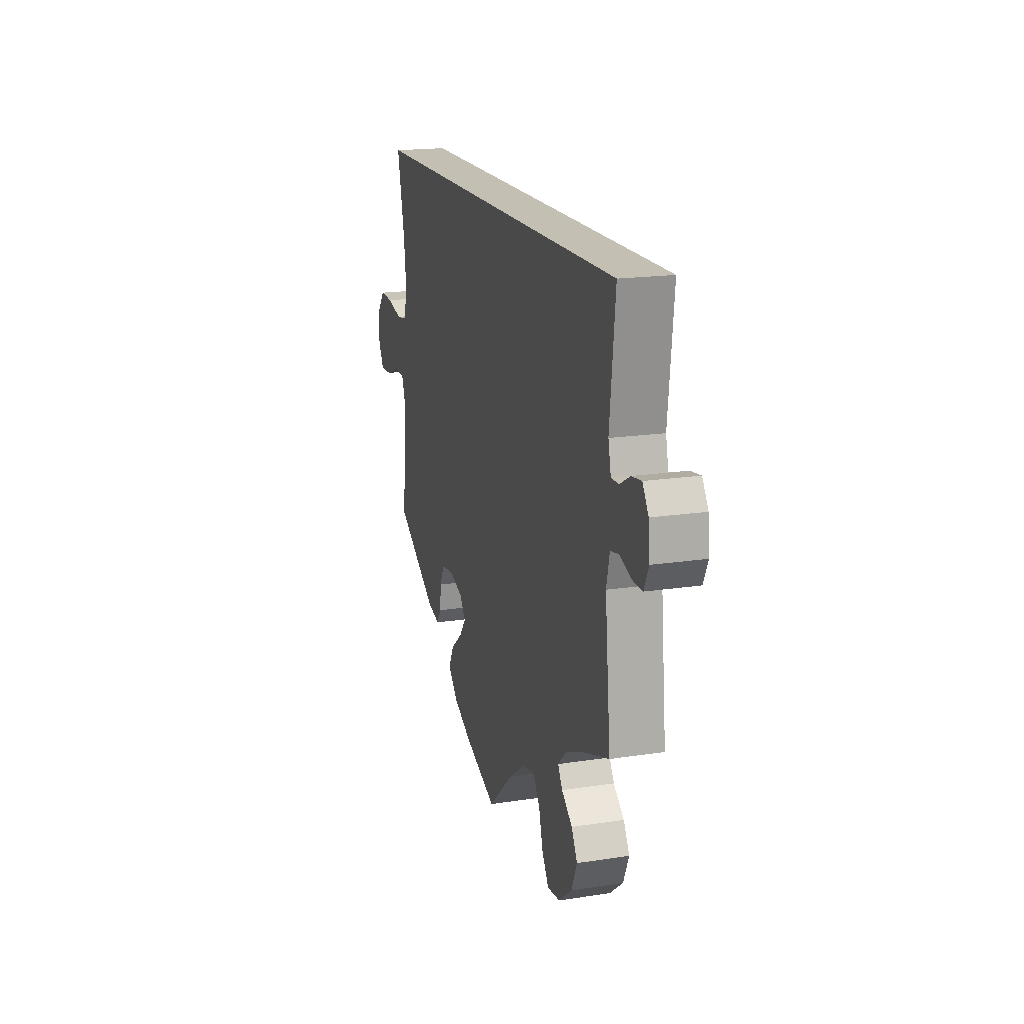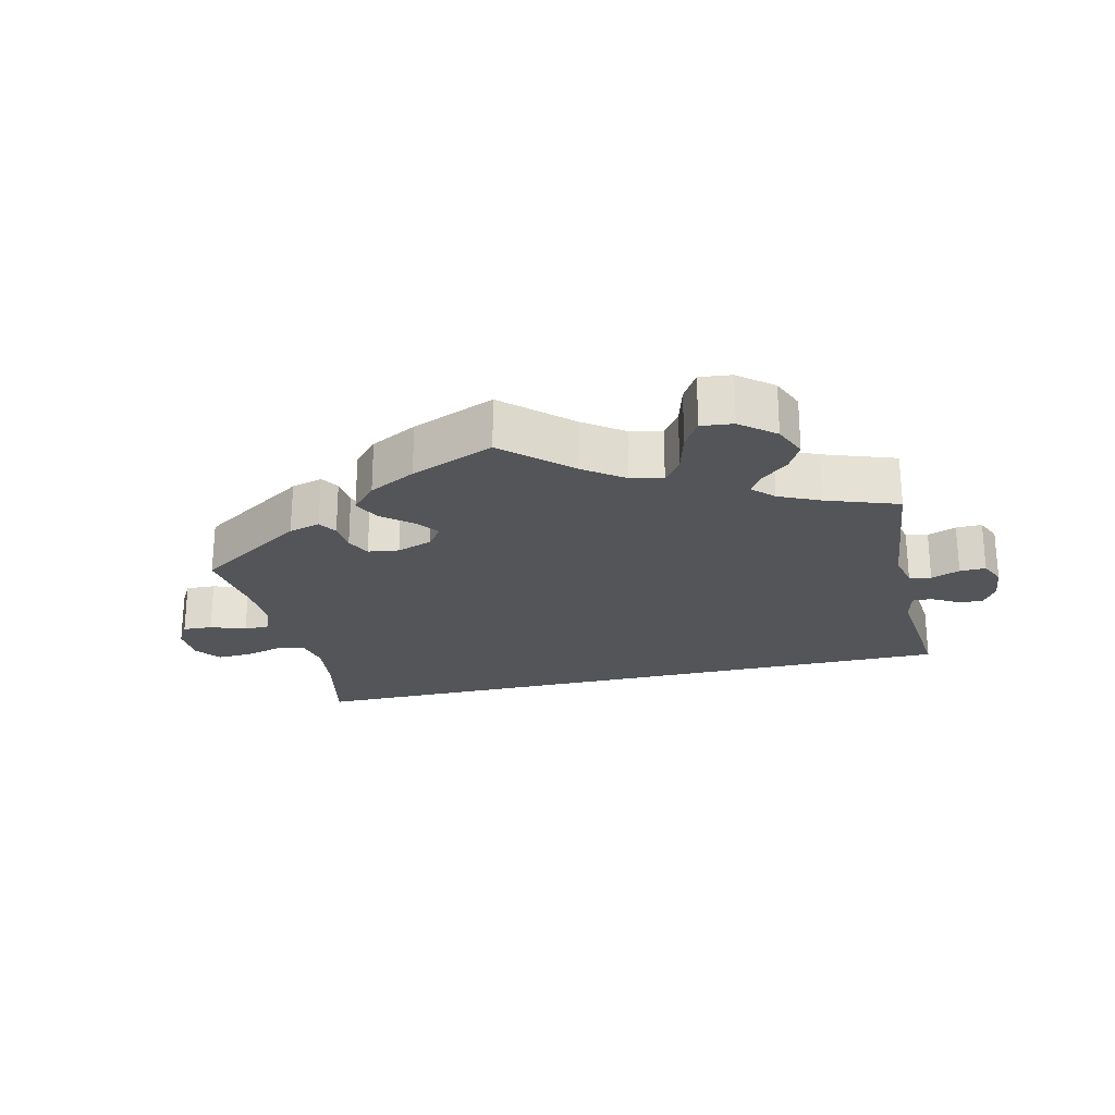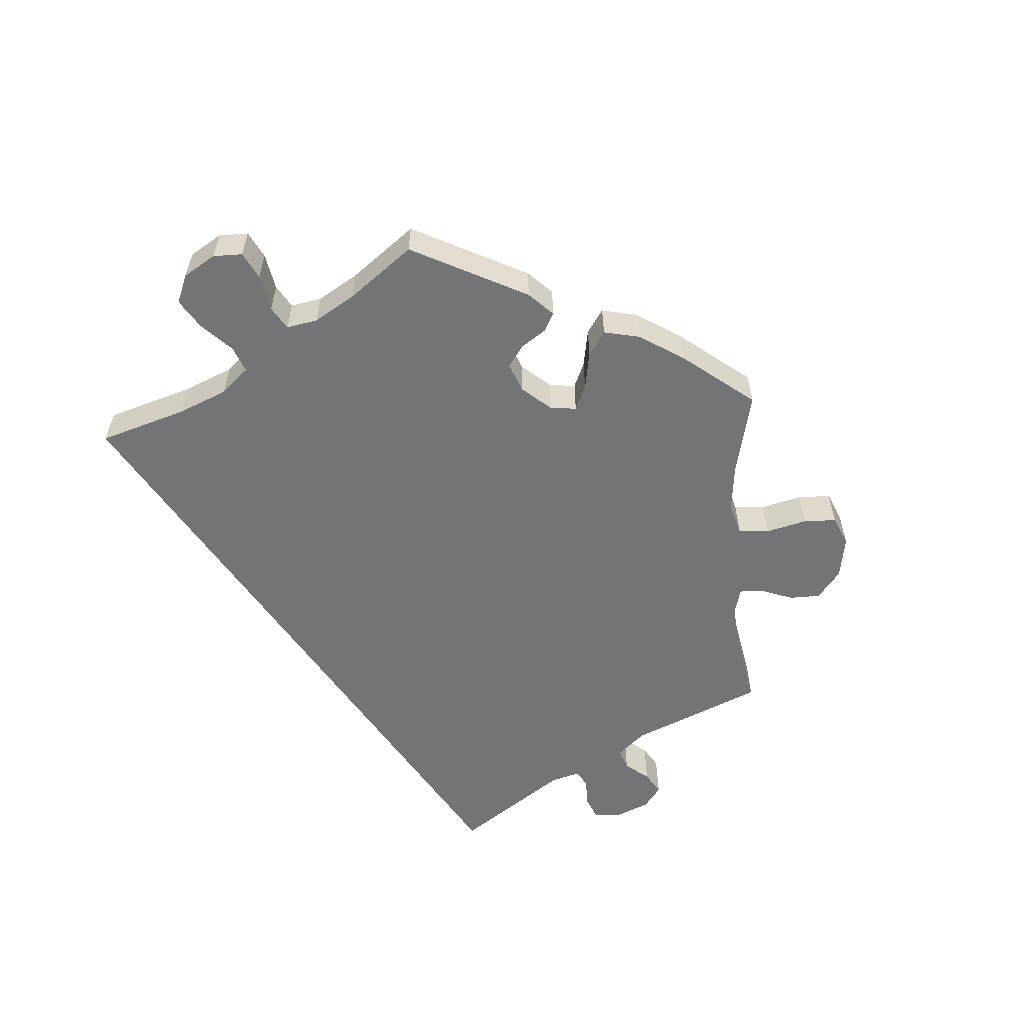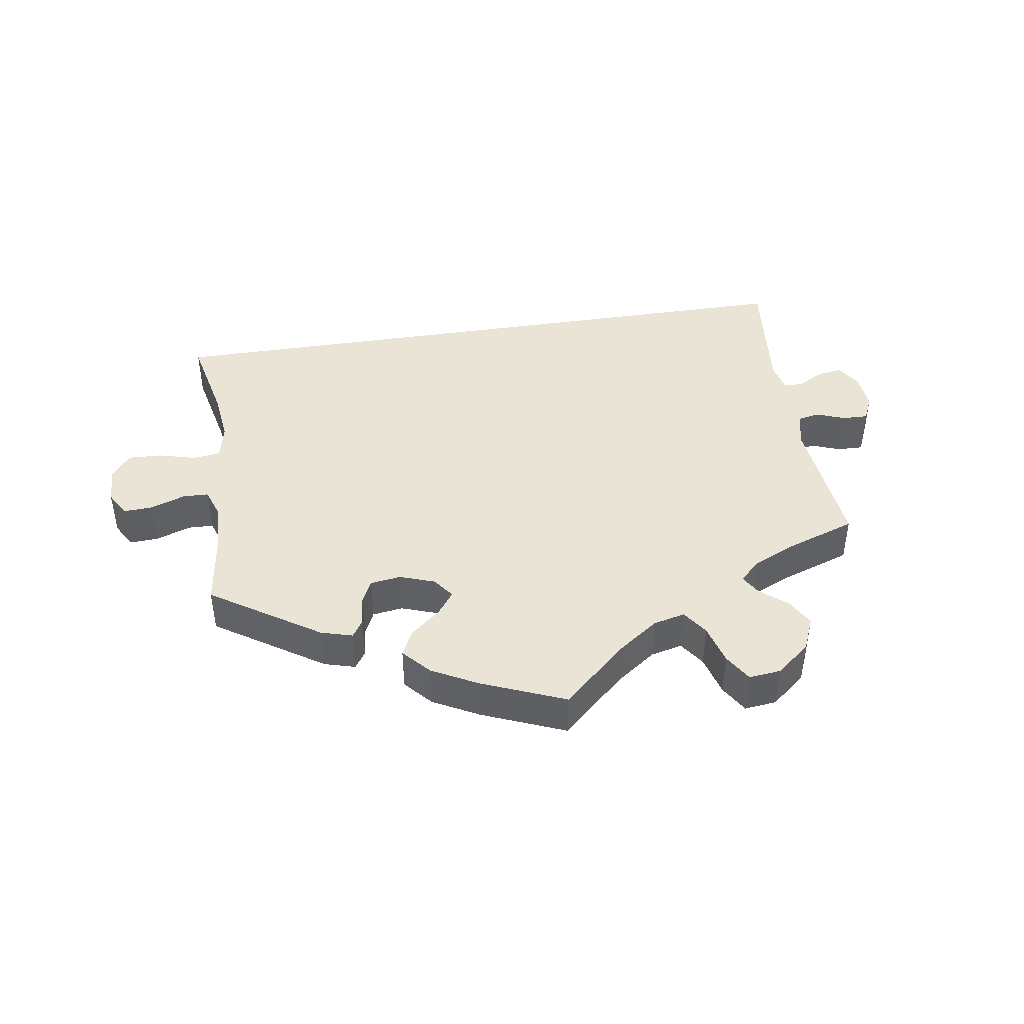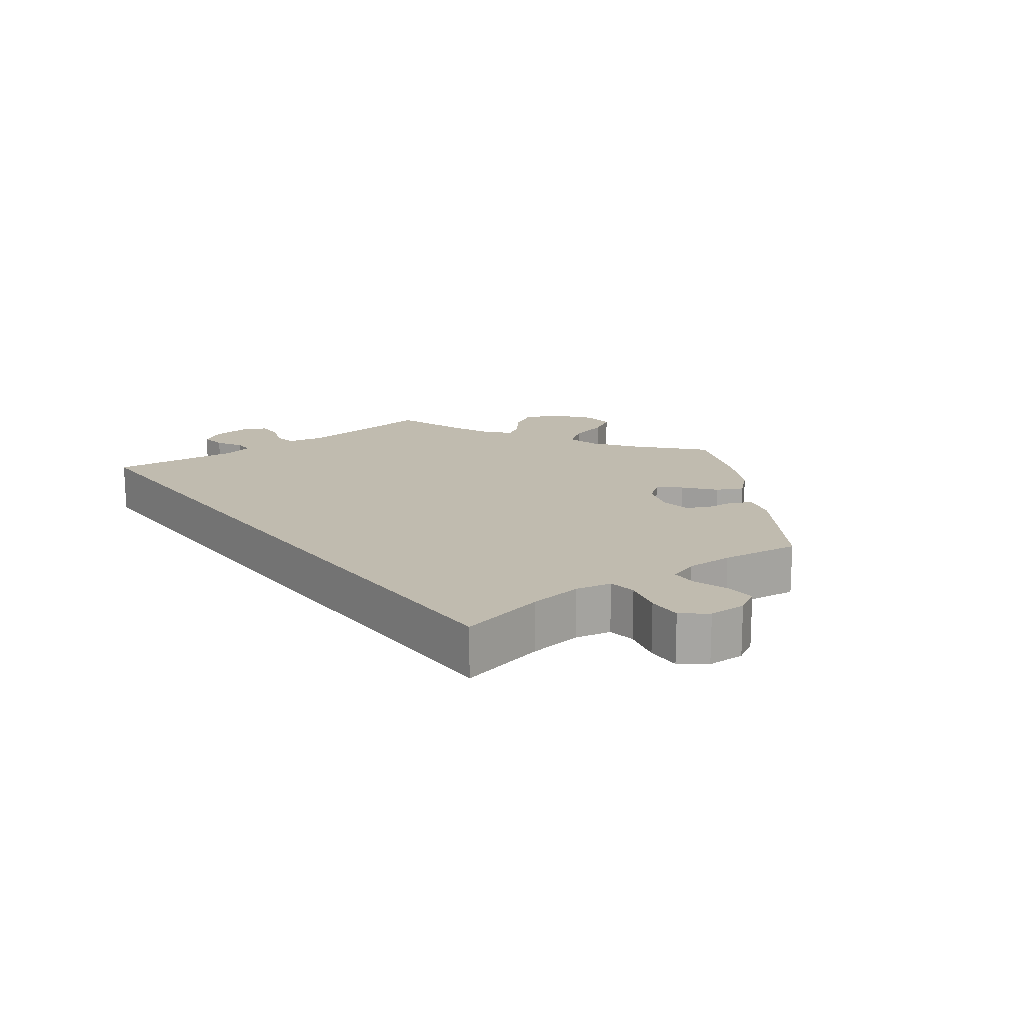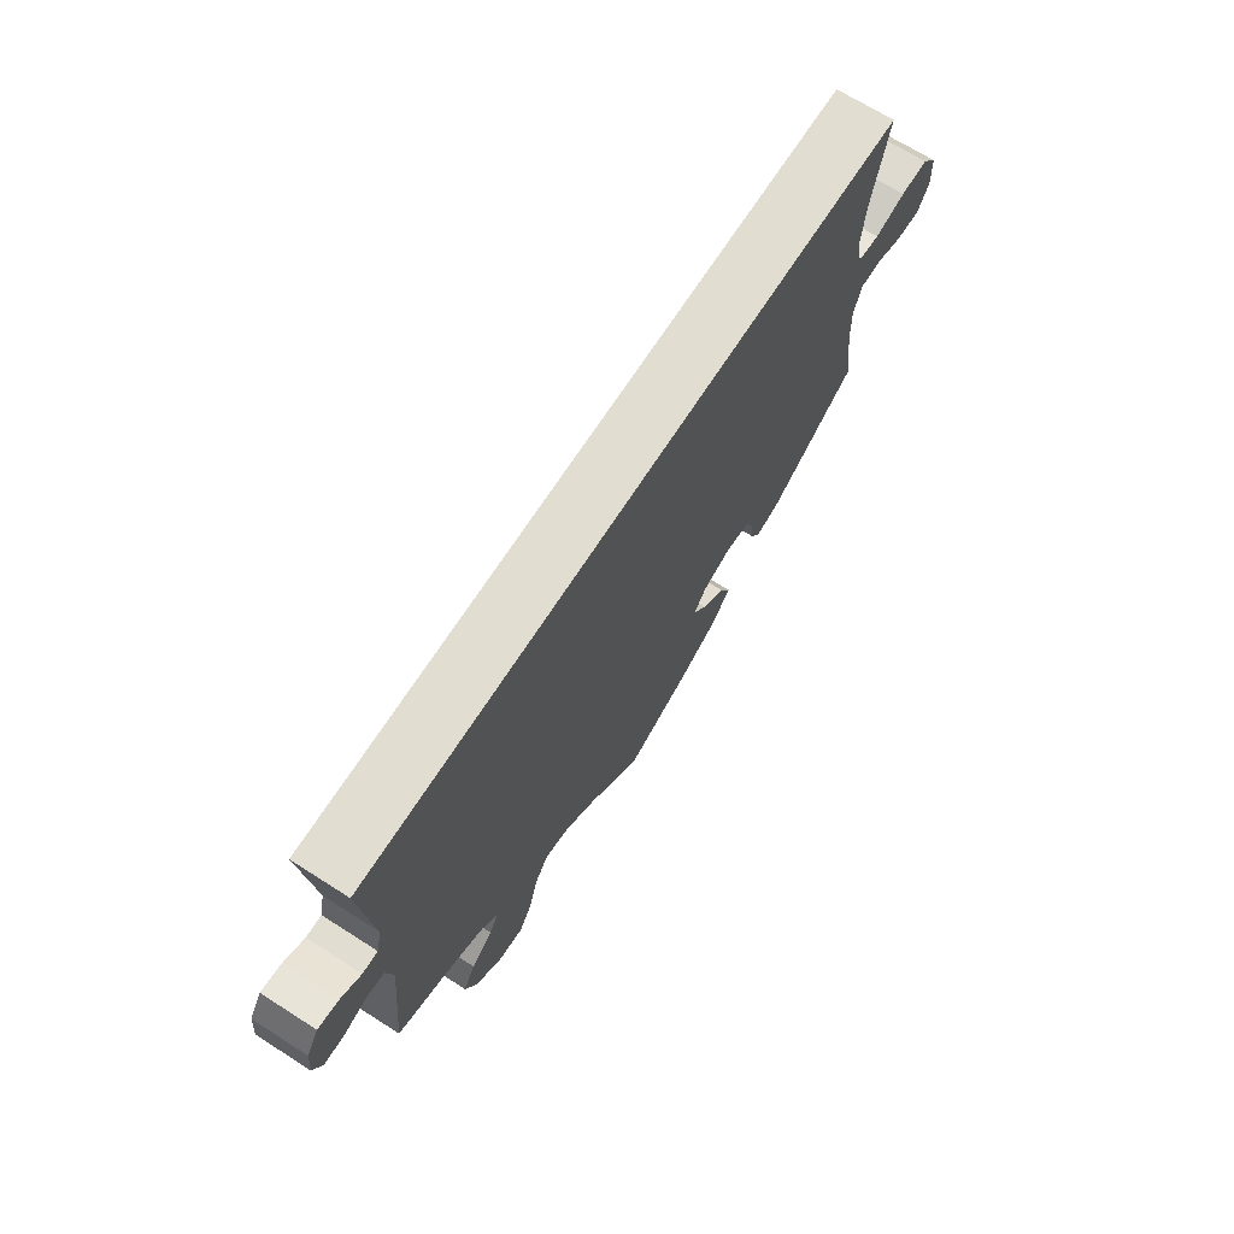
<metadata>
{"format":"obj","ext":"obj","renderer":"f3d","projection":"perspective","resolution":1024,"background":"white","views":[{"elev":17.9,"azim":-106.8,"up":"+Z"},{"elev":-24.0,"azim":-167.0,"up":"+Y"},{"elev":-56.1,"azim":123.9,"up":"+Y"},{"elev":43.7,"azim":171.1,"up":"+Y"},{"elev":16.1,"azim":53.0,"up":"+Y"},{"elev":68.4,"azim":-57.4,"up":"+Z"}]}
</metadata>
<code>
v 0.501 0.07 0.29
v 0.473 0.07 0.162
v 0.464 0.07 0.085
v 0.475 0.07 0.033
v 0.515 0.07 0.027
v 0.571 0.07 0.042
v 0.621 0.07 0.044
v 0.649 0.07 0.008
v 0.651 0.07 -0.046
v 0.63 0.07 -0.083
v 0.587 0.07 -0.081
v 0.536 0.07 -0.063
v 0.498 0.07 -0.064
v 0.483 0.07 -0.107
v 0.485 0.07 -0.175
v 0.501 0.07 -0.289
v 0.342 0.07 -0.393
v 0.296 0.07 -0.406
v 0.279 0.07 -0.38
v 0.275 0.07 -0.337
v 0.258 0.07 -0.302
v 0.213 0.07 -0.296
v 0.162 0.07 -0.314
v 0.139 0.07 -0.345
v 0.164 0.07 -0.378
v 0.208 0.07 -0.414
v 0.227 0.07 -0.452
v 0.191 0.07 -0.492
v 0.123 0.07 -0.528
v 0.001 0.07 -0.578
v -0.093 0.07 -0.493
v -0.152 0.07 -0.451
v -0.199 0.07 -0.44
v -0.225 0.07 -0.477
v -0.241 0.07 -0.536
v -0.266 0.07 -0.577
v -0.313 0.07 -0.572
v -0.363 0.07 -0.532
v -0.384 0.07 -0.483
v -0.362 0.07 -0.443
v -0.322 0.07 -0.41
v -0.305 0.07 -0.381
v -0.335 0.07 -0.352
v -0.395 0.07 -0.325
v -0.5 0.07 -0.289
v -0.479 0.07 -0.083
v -0.491 0.07 -0.031
v -0.523 0.07 -0.025
v -0.565 0.07 -0.041
v -0.603 0.07 -0.042
v -0.62 0.07 -0.005
v -0.615 0.07 0.048
v -0.593 0.07 0.083
v -0.556 0.07 0.078
v -0.518 0.07 0.057
v -0.49 0.07 0.057
v -0.48 0.07 0.101
v -0.5 0.07 0.289
v 0.501 0 0.29
v 0.473 0 0.162
v 0.464 0 0.085
v 0.475 0 0.033
v 0.515 0 0.027
v 0.571 0 0.042
v 0.621 0 0.044
v 0.649 0 0.008
v 0.651 0 -0.046
v 0.63 0 -0.083
v 0.587 0 -0.081
v 0.536 0 -0.063
v 0.498 0 -0.064
v 0.483 0 -0.107
v 0.485 0 -0.175
v 0.501 0 -0.289
v 0.342 0 -0.393
v 0.296 0 -0.406
v 0.279 0 -0.38
v 0.275 0 -0.337
v 0.258 0 -0.302
v 0.213 0 -0.296
v 0.162 0 -0.314
v 0.139 0 -0.345
v 0.164 0 -0.378
v 0.208 0 -0.414
v 0.227 0 -0.452
v 0.191 0 -0.492
v 0.123 0 -0.528
v 0.001 0 -0.578
v -0.093 0 -0.493
v -0.152 0 -0.451
v -0.199 0 -0.44
v -0.225 0 -0.477
v -0.241 0 -0.536
v -0.266 0 -0.577
v -0.313 0 -0.572
v -0.363 0 -0.532
v -0.384 0 -0.483
v -0.362 0 -0.443
v -0.322 0 -0.41
v -0.305 0 -0.381
v -0.335 0 -0.352
v -0.395 0 -0.325
v -0.5 0 -0.289
v -0.479 0 -0.083
v -0.491 0 -0.031
v -0.523 0 -0.025
v -0.565 0 -0.041
v -0.603 0 -0.042
v -0.62 0 -0.005
v -0.615 0 0.048
v -0.593 0 0.083
v -0.556 0 0.078
v -0.518 0 0.057
v -0.49 0 0.057
v -0.48 0 0.101
v -0.5 0 0.289
f 57 58 1 2
f 56 57 2 3
f 52 53 54 55
f 52 55 56
f 48 49 50 51
f 47 48 51 52
f 44 45 46
f 43 44 46 47
f 42 43 47
f 38 39 40 41
f 38 41 42
f 37 38 42
f 34 35 36 37
f 33 34 37 42
f 32 33 42 47
f 28 29 30 31
f 28 31 32 47
f 25 26 27 28
f 24 25 28 47
f 17 18 19 20
f 15 16 17 20
f 14 15 20 21
f 13 14 21 22
f 9 10 11 12
f 9 12 13
f 8 9 13
f 5 6 7 8
f 5 8 13
f 4 5 13 22
f 23 24 47 52
f 22 23 52 56
f 3 4 22 56
f 60 59 116 115
f 61 60 115 114
f 113 112 111 110
f 114 113 110
f 109 108 107 106
f 110 109 106 105
f 104 103 102
f 105 104 102 101
f 105 101 100
f 99 98 97 96
f 100 99 96
f 100 96 95
f 95 94 93 92
f 100 95 92 91
f 105 100 91 90
f 89 88 87 86
f 105 90 89 86
f 86 85 84 83
f 105 86 83 82
f 78 77 76 75
f 78 75 74 73
f 79 78 73 72
f 80 79 72 71
f 70 69 68 67
f 71 70 67
f 71 67 66
f 66 65 64 63
f 71 66 63
f 80 71 63 62
f 110 105 82 81
f 114 110 81 80
f 114 80 62 61
f 1 59 60 2
f 2 60 61 3
f 3 61 62 4
f 4 62 63 5
f 5 63 64 6
f 6 64 65 7
f 7 65 66 8
f 8 66 67 9
f 9 67 68 10
f 10 68 69 11
f 11 69 70 12
f 12 70 71 13
f 13 71 72 14
f 14 72 73 15
f 15 73 74 16
f 16 74 75 17
f 17 75 76 18
f 18 76 77 19
f 19 77 78 20
f 20 78 79 21
f 21 79 80 22
f 22 80 81 23
f 23 81 82 24
f 24 82 83 25
f 25 83 84 26
f 26 84 85 27
f 27 85 86 28
f 28 86 87 29
f 29 87 88 30
f 30 88 89 31
f 31 89 90 32
f 32 90 91 33
f 33 91 92 34
f 34 92 93 35
f 35 93 94 36
f 36 94 95 37
f 37 95 96 38
f 38 96 97 39
f 39 97 98 40
f 40 98 99 41
f 41 99 100 42
f 42 100 101 43
f 43 101 102 44
f 44 102 103 45
f 45 103 104 46
f 46 104 105 47
f 47 105 106 48
f 48 106 107 49
f 49 107 108 50
f 50 108 109 51
f 51 109 110 52
f 52 110 111 53
f 53 111 112 54
f 54 112 113 55
f 55 113 114 56
f 56 114 115 57
f 57 115 116 58
f 58 116 59 1

</code>
